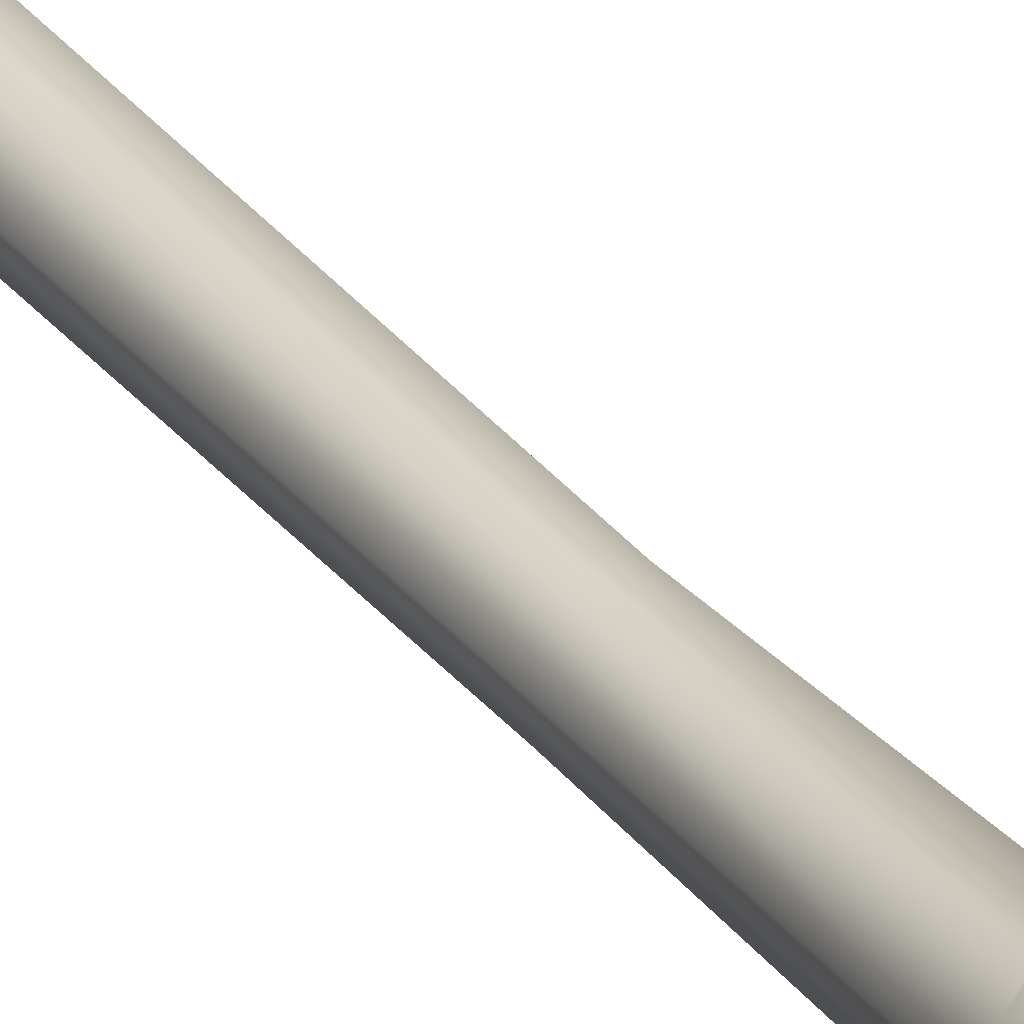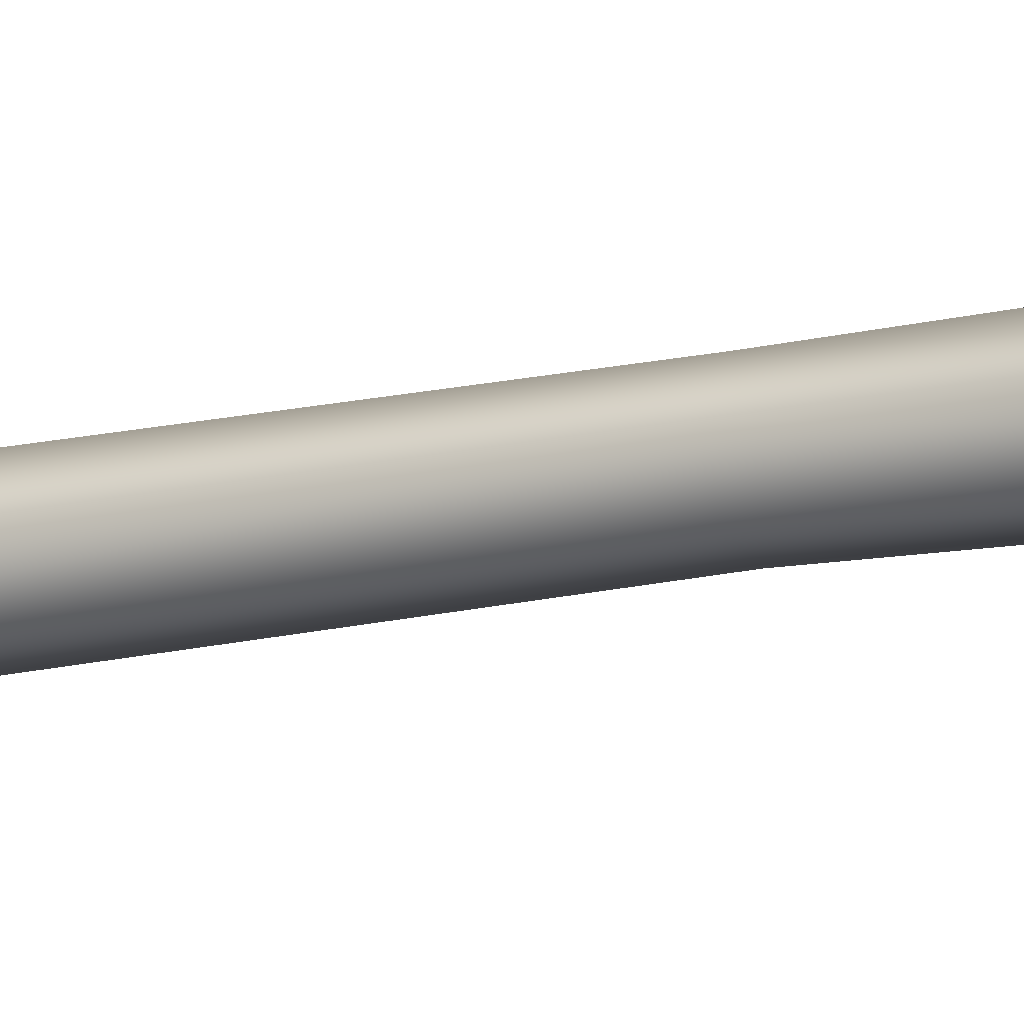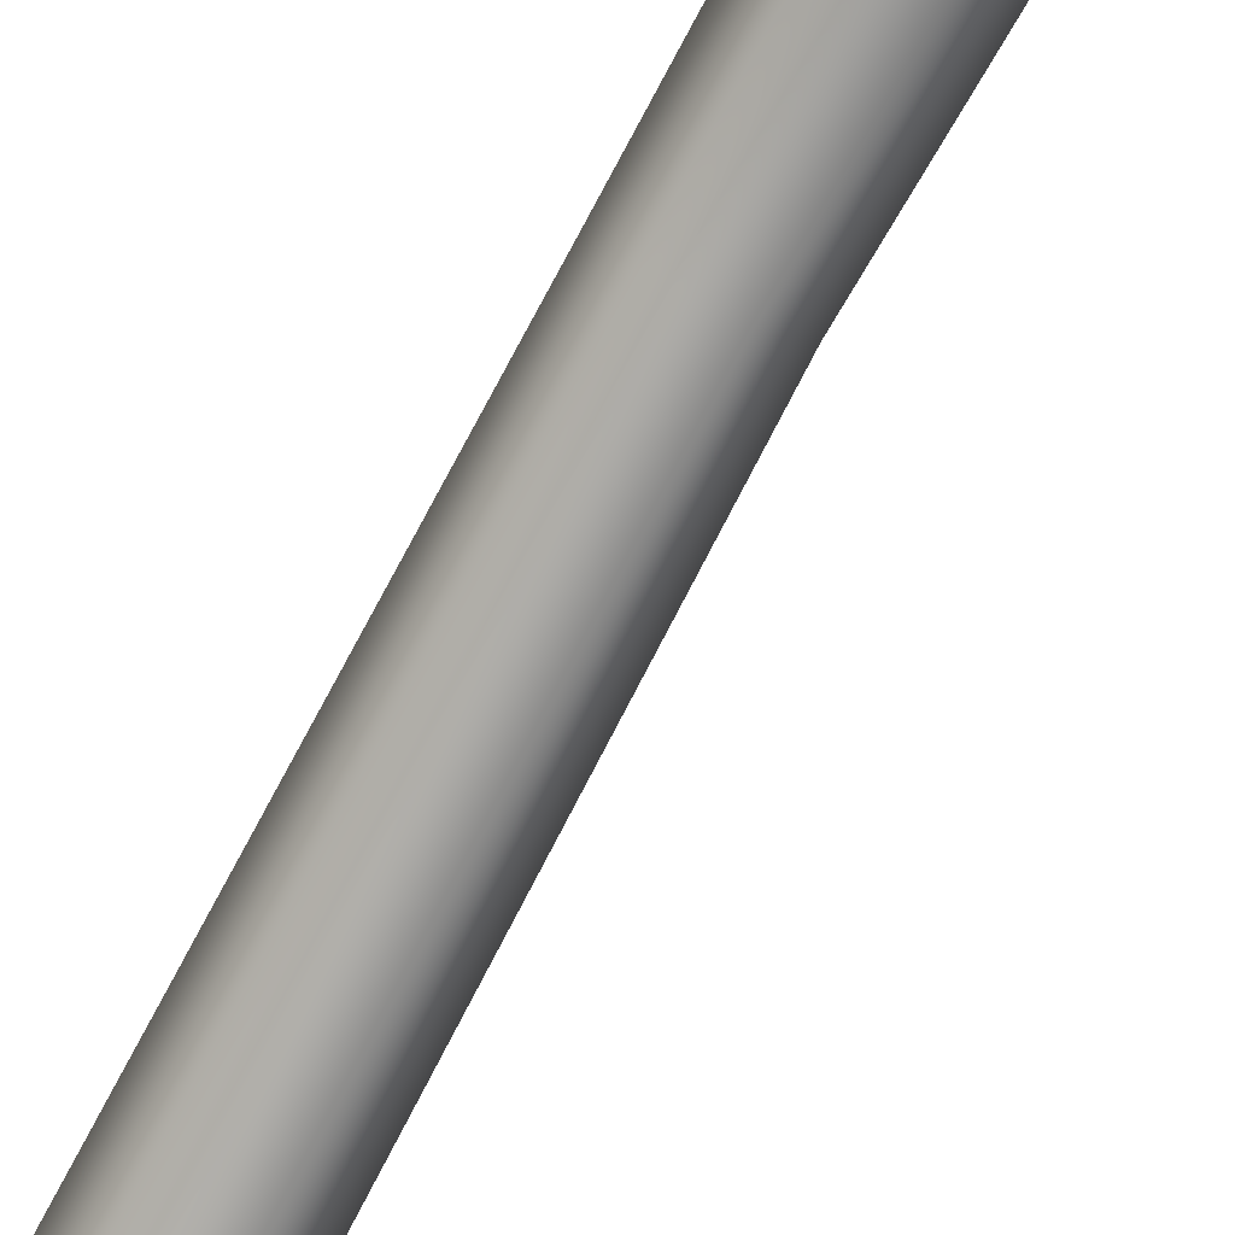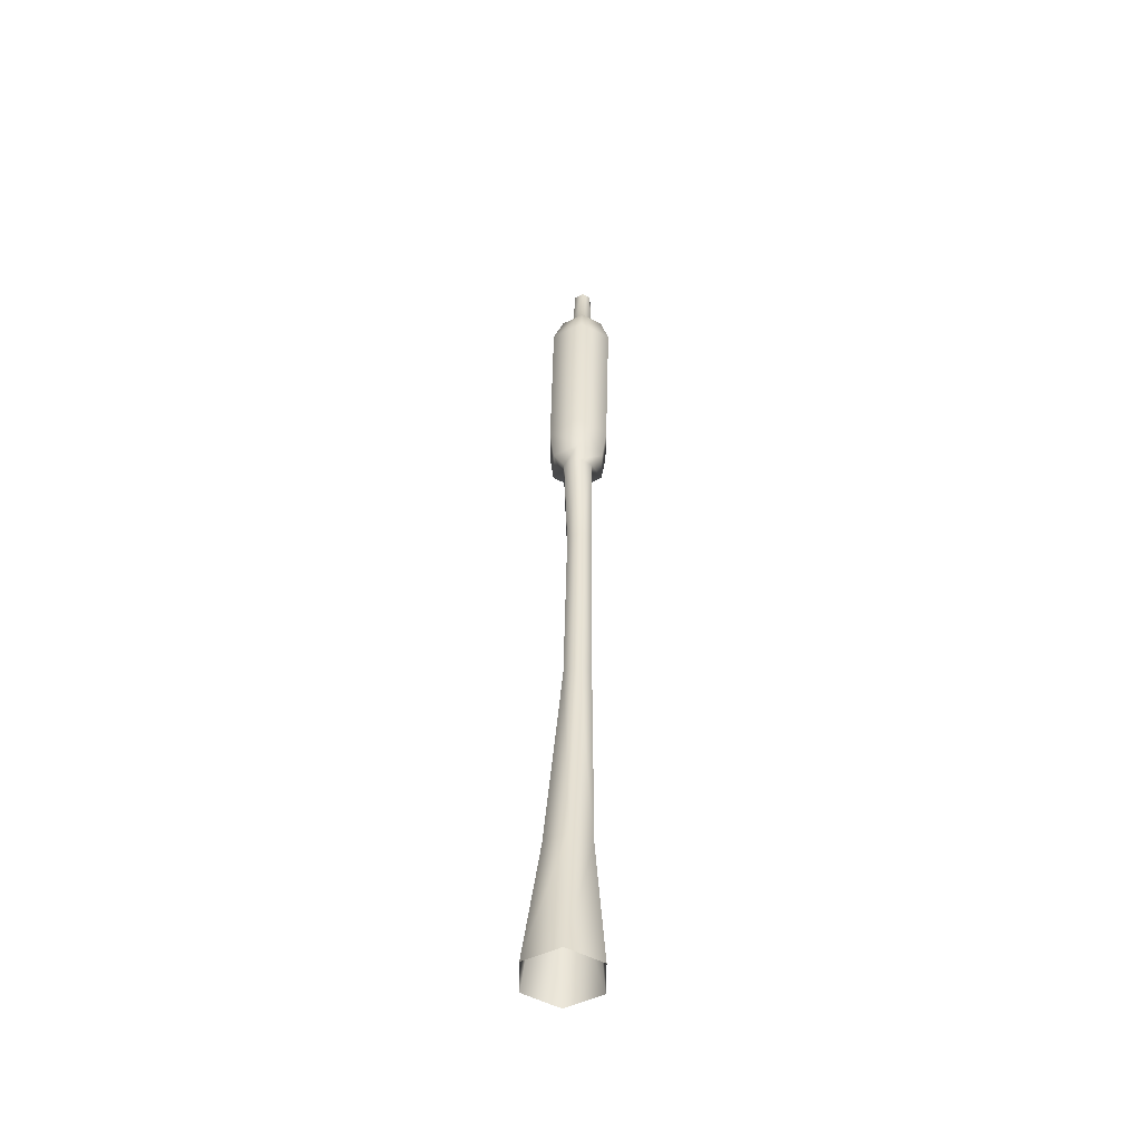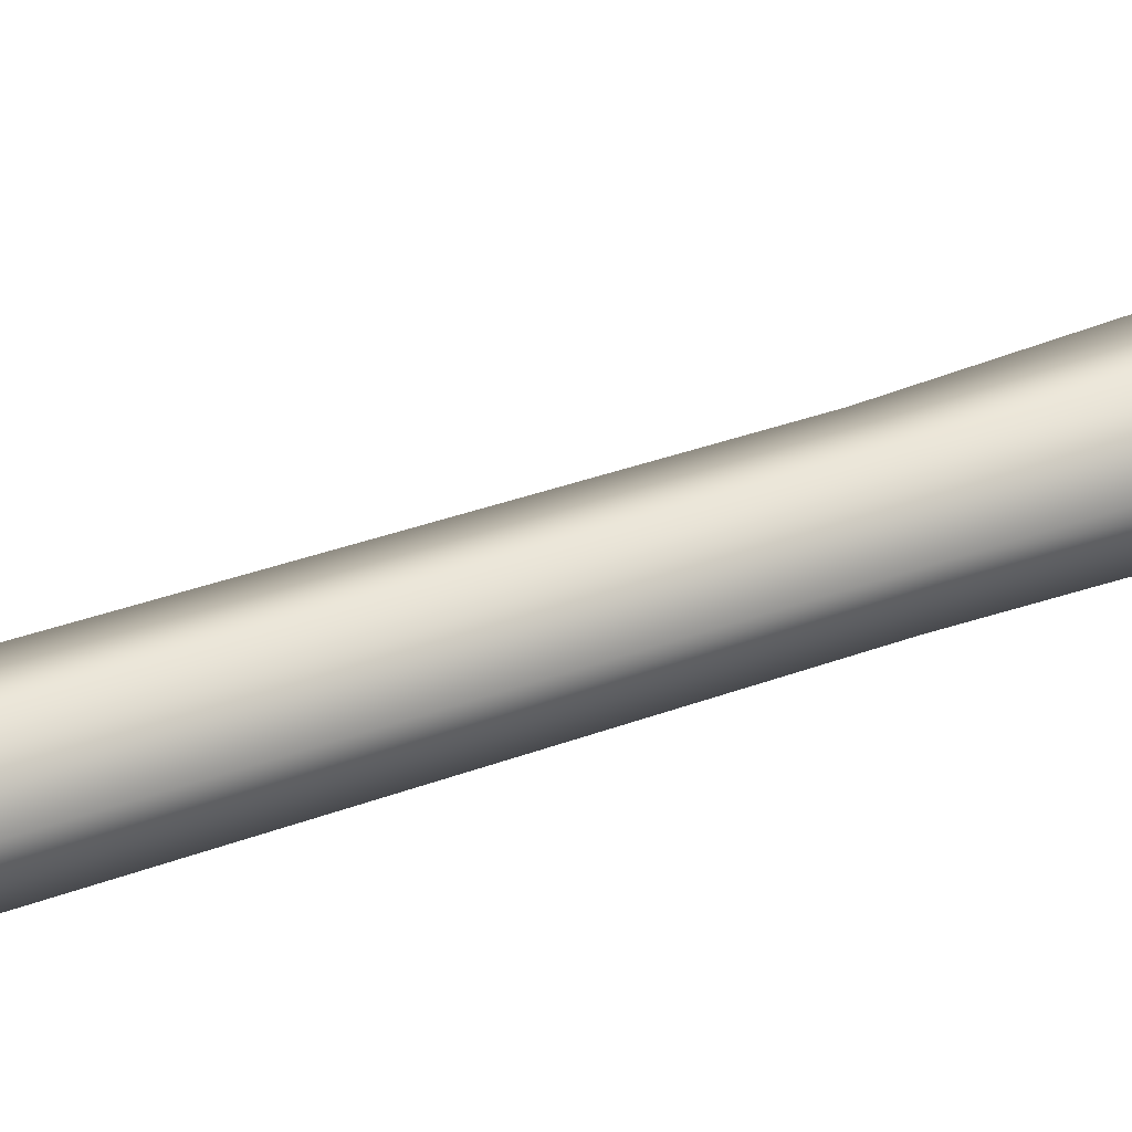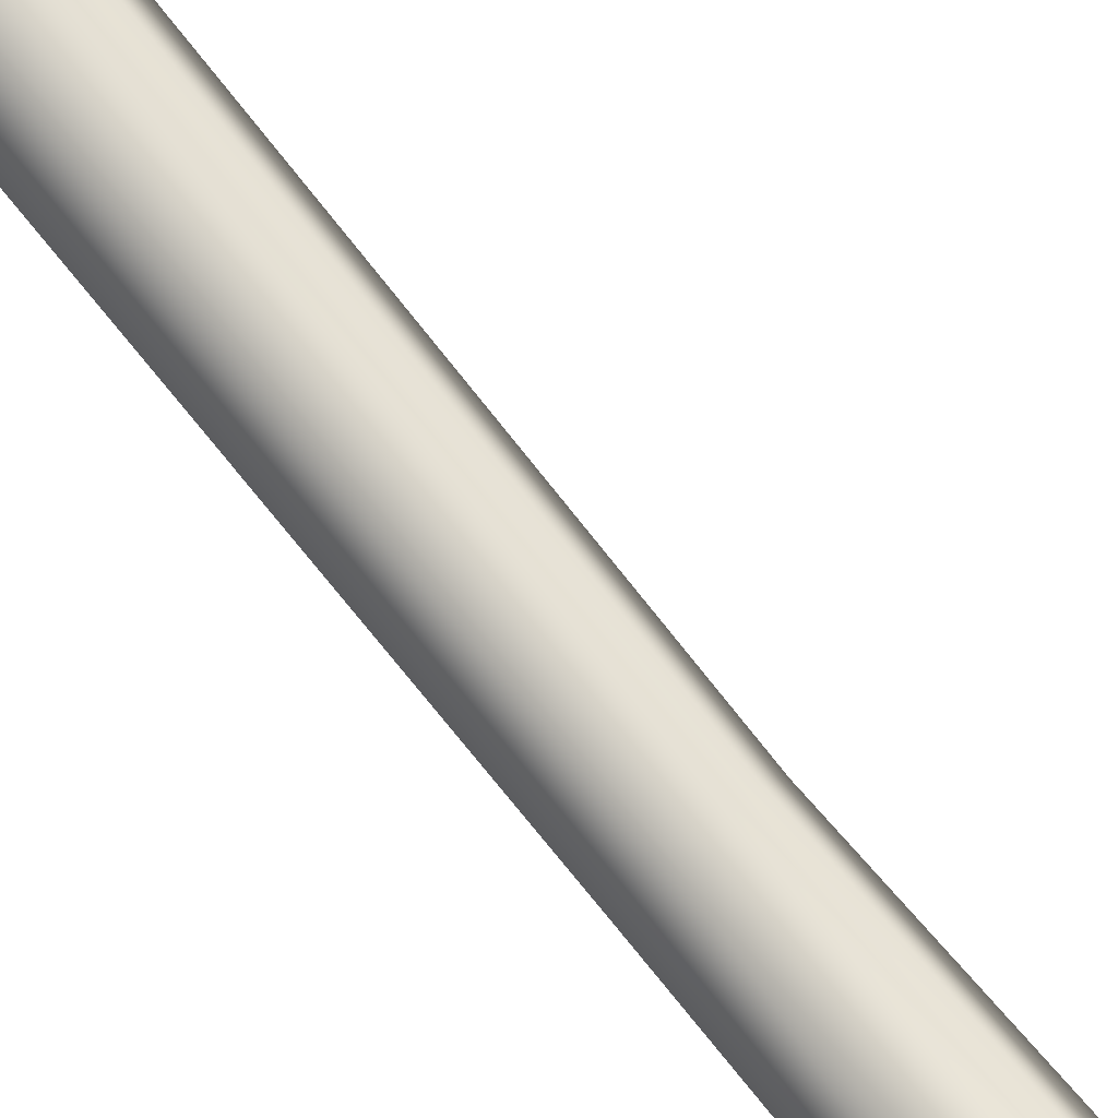
<metadata>
{"format":"obj","ext":"obj","renderer":"f3d","projection":"perspective","resolution":1024,"background":"white","views":[{"elev":28.1,"azim":150.8,"up":"+Z"},{"elev":-16.3,"azim":115.9,"up":"+Z"},{"elev":-74.6,"azim":151.9,"up":"+Z"},{"elev":-48.9,"azim":22.1,"up":"+Y"},{"elev":30.6,"azim":59.4,"up":"+Z"},{"elev":73.6,"azim":140.9,"up":"+Z"}]}
</metadata>
<code>
g m_dlc4_plant_reed_01
v 0.09047 2.018 -0.001756
v 0.1284 2.044 0.002711
v 0.093 2.042 -0.08091
v 0.07021 2.017 -0.04964
v 0.1438 2.164 -2.014e-05
v 0.1023 2.162 -0.09827
v 0.156 2.724 -0.009105
v 0.1129 2.722 -0.1109
v 0.09731 2.826 -0.08352
v 0.1274 2.828 -0.01237
v 0.08542 2.866 -0.01793
v 0.0712 2.866 -0.05082
v 0.08762 1.647 0.001553
v 0.07071 1.647 -0.03846
v 0.06637 1.047 -0.03909
v 0.08484 1.047 0.00475
v 0.05687 0.3997 -0.064
v 0.08745 0.3998 0.008838
v 0.1207 -0.007868 0.02047
v 0.0727 -0.00793 -0.09395
v 0.07021 2.017 -0.04964
v 0.093 2.042 -0.08091
v 0.002903 2.04 -0.09205
v 0.01862 2.015 -0.05602
v 0.01862 2.015 -0.05602
v 0.002903 2.04 -0.09205
v -0.05182 2.039 -0.01958
v -0.01272 2.015 -0.01452
v -0.01644 2.041 0.06404
v 0.00754 2.016 0.03336
v 0.07366 2.043 0.07519
v 0.05913 2.017 0.03974
v 0.05913 2.017 0.03974
v 0.07366 2.043 0.07519
v 0.1284 2.044 0.002711
v 0.09047 2.018 -0.001756
v 0.07953 2.164 0.08514
v 0.1438 2.164 -2.014e-05
v 0.08937 2.724 0.07911
v 0.156 2.724 -0.009105
v 0.1274 2.828 -0.01237
v 0.08086 2.827 0.04928
v 0.06385 2.866 0.01083
v 0.08542 2.866 -0.01793
v 0.08221 3.04 -0.02519
v 0.07215 3.036 -0.05346
v 0.06702 3.055 -0.0483
v 0.074 3.057 -0.02859
v 0.06259 3.043 -0.002543
v 0.06036 3.059 -0.0128
v 0.0712 2.866 -0.05082
v 0.06142 1.647 0.03621
v 0.08762 1.647 0.001553
v 0.08484 1.047 0.00475
v 0.05611 1.047 0.04266
v 0.08745 0.3998 0.008838
v 0.0397 0.4011 0.07173
v 0.04566 -0.006229 0.1193
v 0.1207 -0.007868 0.02047
v 0.07215 3.036 -0.05346
v 0.06702 3.055 -0.0483
v 0.04641 3.056 -0.05223
v 0.04245 3.037 -0.05907
v 0.05382 3.068 -0.03364
v 0.0712 2.866 -0.05082
v 0.03597 2.866 -0.05502
v 0.02066 2.824 -0.093
v 0.09731 2.826 -0.08352
v 0.1129 2.722 -0.1109
v 0.003251 2.719 -0.1244
v -0.003609 2.159 -0.1114
v 0.1023 2.162 -0.09827
v 0.002903 2.04 -0.09205
v 0.093 2.042 -0.08091
v 0.04245 3.037 -0.05907
v 0.04641 3.056 -0.05223
v 0.03277 3.058 -0.03644
v 0.02283 3.04 -0.03638
v 0.05382 3.068 -0.03364
v 0.03597 2.866 -0.05502
v 0.01446 2.865 -0.02679
v -0.0259 2.824 -0.03134
v 0.02066 2.824 -0.093
v 0.003251 2.719 -0.1244
v -0.06335 2.719 -0.03624
v -0.06791 2.159 -0.02621
v -0.003609 2.159 -0.1114
v -0.05182 2.039 -0.01958
v 0.002903 2.04 -0.09205
v 0.02283 3.04 -0.03638
v 0.03277 3.058 -0.03644
v 0.03974 3.06 -0.01673
v 0.03291 3.044 -0.008116
v 0.01446 2.865 -0.02679
v 0.02819 2.865 0.006311
v 0.004203 2.826 0.0398
v -0.0259 2.824 -0.03134
v -0.06335 2.719 -0.03624
v -0.02029 2.721 0.06554
v -0.02634 2.161 0.07204
v -0.06791 2.159 -0.02621
v -0.01644 2.041 0.06404
v -0.05182 2.039 -0.01958
v 0.03291 3.044 -0.008116
v 0.03974 3.06 -0.01673
v 0.06036 3.059 -0.0128
v 0.06259 3.043 -0.002543
v 0.02819 2.865 0.006311
v 0.06385 2.866 0.01083
v 0.08086 2.827 0.04928
v 0.004203 2.826 0.0398
v -0.02029 2.721 0.06554
v 0.08937 2.724 0.07911
v 0.07953 2.164 0.08514
v -0.02634 2.161 0.07204
v 0.07366 2.043 0.07519
v -0.01644 2.041 0.06404
v 0.074 3.057 -0.02859
v 0.05382 3.068 -0.03364
v 0.06702 3.055 -0.0483
v 0.06036 3.059 -0.0128
v 0.03277 3.058 -0.03644
v 0.05382 3.068 -0.03364
v 0.03974 3.06 -0.01673
v 0.06036 3.059 -0.0128
v 0.07071 1.647 -0.03846
v 0.07021 2.017 -0.04964
v 0.01862 2.015 -0.05602
v 0.0276 1.646 -0.04382
v 0.01916 1.047 -0.04502
v 0.06637 1.047 -0.03909
v -0.02145 0.4009 -0.07395
v 0.05687 0.3997 -0.064
v 0.0727 -0.00793 -0.09395
v -0.05037 -0.006351 -0.1096
v 0.0276 1.646 -0.04382
v 0.01862 2.015 -0.05602
v -0.01272 2.015 -0.01452
v 0.001399 1.646 -0.00916
v -0.009569 1.047 -0.007101
v 0.01916 1.047 -0.04502
v -0.06923 0.402 -0.01106
v -0.02145 0.4009 -0.07395
v -0.05037 -0.006351 -0.1096
v -0.1254 -0.004712 -0.01081
v 0.001399 1.646 -0.00916
v -0.01272 2.015 -0.01452
v 0.00754 2.016 0.03336
v 0.01831 1.647 0.03086
v 0.008903 1.047 0.03674
v -0.009569 1.047 -0.007101
v -0.03865 0.4021 0.06178
v -0.06923 0.402 -0.01106
v -0.1254 -0.004712 -0.01081
v -0.07741 -0.00465 0.1036
v 0.01831 1.647 0.03086
v 0.00754 2.016 0.03336
v 0.05913 2.017 0.03974
v 0.06142 1.647 0.03621
v 0.05611 1.047 0.04266
v 0.008903 1.047 0.03674
v 0.0397 0.4011 0.07173
v -0.03865 0.4021 0.06178
v -0.07741 -0.00465 0.1036
v 0.04566 -0.006229 0.1193
g m_dlc4_plant_reed_01_0
f 3 2 1
f 4 3 1
f 5 2 3
f 6 5 3
f 5 6 7
f 6 8 7
f 8 9 7
f 9 10 7
f 10 9 11
f 9 12 11
f 4 1 13
f 14 4 13
f 15 14 13
f 16 15 13
f 17 15 16
f 18 17 16
f 17 18 19
f 20 17 19
f 23 22 21
f 24 23 21
f 27 26 25
f 28 27 25
f 29 27 28
f 30 29 28
f 31 29 30
f 32 31 30
f 35 34 33
f 36 35 33
f 37 34 35
f 38 37 35
f 39 37 38
f 40 39 38
f 40 41 39
f 41 42 39
f 43 42 41
f 44 43 41
f 44 45 43
f 46 45 44
f 46 47 45
f 47 48 45
f 45 48 49
f 45 49 43
f 48 50 49
f 51 46 44
f 36 33 52
f 53 36 52
f 53 52 54
f 52 55 54
f 54 55 56
f 55 57 56
f 56 57 58
f 59 56 58
f 62 61 60
f 63 62 60
f 62 64 61
f 63 60 65
f 66 63 65
f 67 66 65
f 68 67 65
f 67 68 69
f 70 67 69
f 71 70 69
f 72 71 69
f 71 72 73
f 72 74 73
f 77 76 75
f 78 77 75
f 77 79 76
f 78 75 80
f 81 78 80
f 82 81 80
f 83 82 80
f 82 83 84
f 85 82 84
f 86 85 84
f 87 86 84
f 86 87 88
f 87 89 88
f 92 91 90
f 93 92 90
f 93 90 94
f 95 93 94
f 96 95 94
f 97 96 94
f 96 97 98
f 99 96 98
f 100 99 98
f 101 100 98
f 100 101 102
f 101 103 102
f 106 105 104
f 107 106 104
f 107 104 108
f 109 107 108
f 109 108 110
f 108 111 110
f 110 111 112
f 113 110 112
f 114 113 112
f 115 114 112
f 114 115 116
f 115 117 116
f 120 119 118
f 118 119 121
f 124 123 122
f 125 123 124
f 128 127 126
f 129 128 126
f 130 129 126
f 131 130 126
f 132 130 131
f 133 132 131
f 132 133 134
f 135 132 134
f 138 137 136
f 139 138 136
f 140 139 136
f 141 140 136
f 142 140 141
f 143 142 141
f 142 143 144
f 145 142 144
f 148 147 146
f 149 148 146
f 150 149 146
f 151 150 146
f 152 150 151
f 153 152 151
f 152 153 154
f 155 152 154
f 158 157 156
f 159 158 156
f 160 159 156
f 161 160 156
f 162 160 161
f 163 162 161
f 162 163 164
f 165 162 164

</code>
